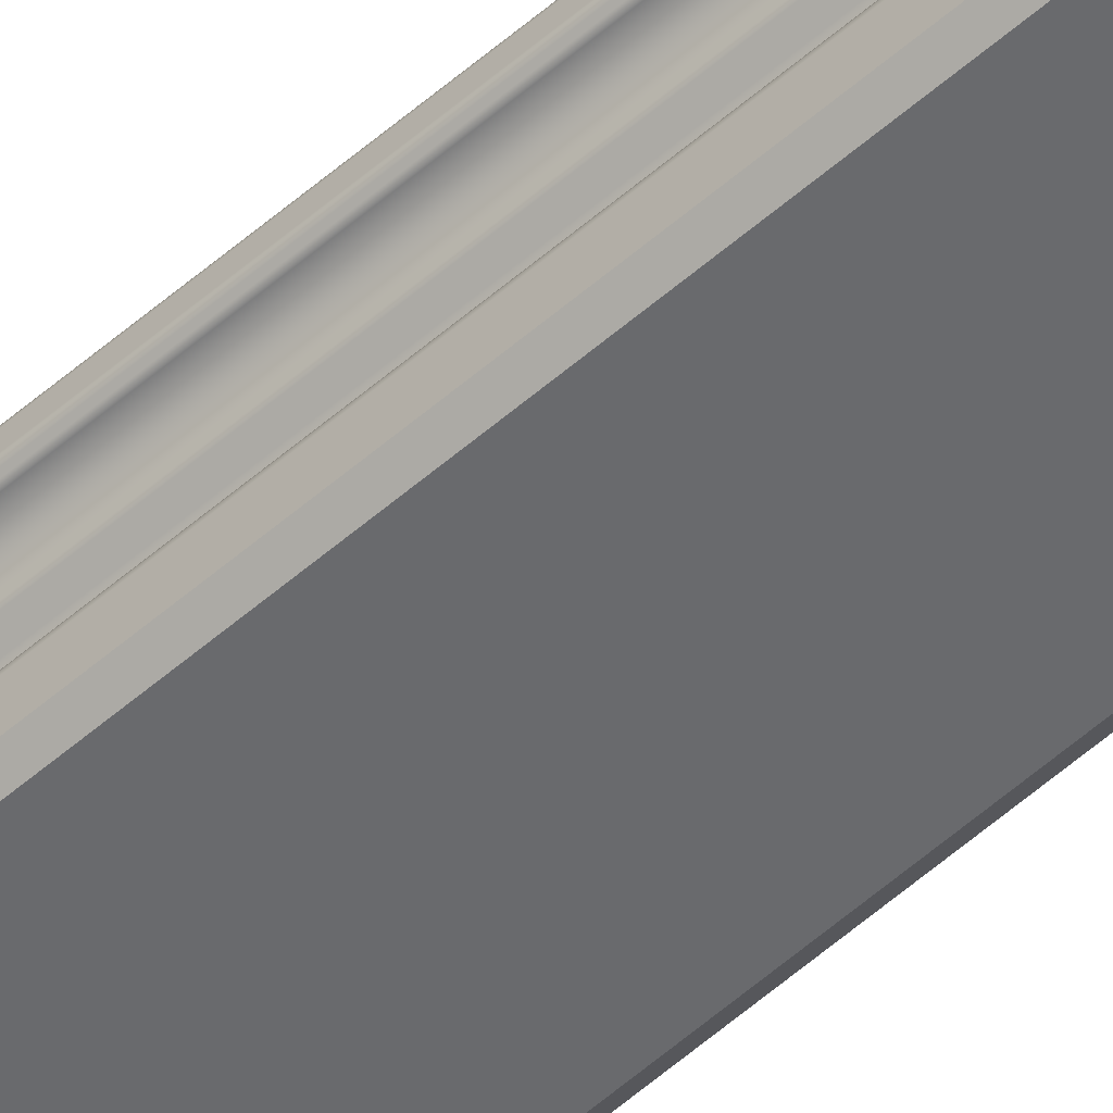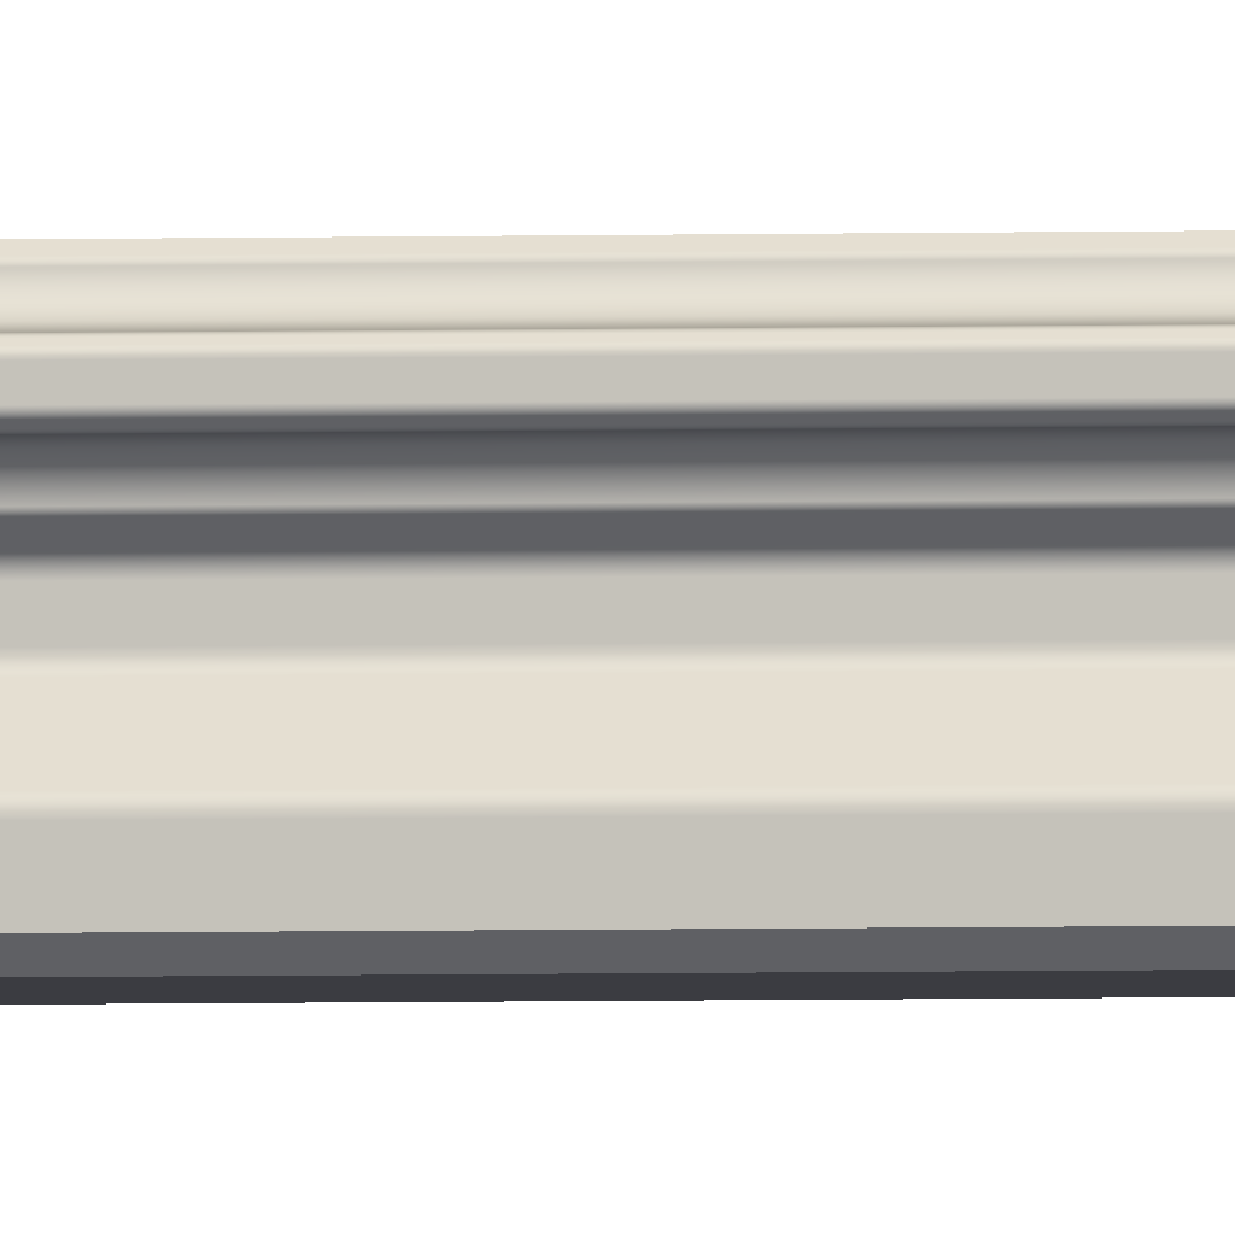
<metadata>
{"format":"obj","ext":"obj","renderer":"f3d","projection":"perspective","resolution":1024,"background":"white","views":[{"elev":-53.1,"azim":-46.4,"up":"+Z"},{"elev":-2.2,"azim":-80.3,"up":"+Z"}]}
</metadata>
<code>
v -50.49 0 0.492
v -50.49 0 0.5977
v -50.49 156.5 0.5977
v -50.49 156.5 0.492
v -50.47 0 0.4566
v -50.48 0 0.467
v -50.49 0 0.479
v -50.49 0 0.492
v -50.49 156.5 0.492
v -50.49 156.5 0.479
v -50.48 156.5 0.467
v -50.47 156.5 0.4566
v -50.46 0 0.4388
v -50.47 0 0.4566
v -50.47 156.5 0.4566
v -50.46 156.5 0.4388
v -50.43 0 0.425
v -50.44 0 0.4278
v -50.45 0 0.4324
v -50.46 0 0.4388
v -50.46 156.5 0.4388
v -50.45 156.5 0.4324
v -50.44 156.5 0.4278
v -50.43 156.5 0.425
v -50.27 0 0.2621
v -50.3 0 0.3373
v -50.35 0 0.3946
v -50.43 0 0.425
v -50.43 156.5 0.425
v -50.35 156.5 0.3946
v -50.3 156.5 0.3373
v -50.27 156.5 0.2621
v -50.25 0 0.2358
v -50.26 0 0.2436
v -50.26 0 0.2524
v -50.27 0 0.2621
v -50.27 156.5 0.2621
v -50.26 156.5 0.2524
v -50.26 156.5 0.2436
v -50.25 156.5 0.2358
v -50.18 0 0.1605
v -50.25 0 0.2358
v -50.25 156.5 0.2358
v -50.18 156.5 0.1605
v -50.15 0 0.08982
v -50.15 0 0.1157
v -50.16 0 0.1398
v -50.18 0 0.1605
v -50.18 156.5 0.1605
v -50.16 156.5 0.1398
v -50.15 156.5 0.1157
v -50.15 156.5 0.08982
v -50.15 0 -0.06619
v -50.15 0 0.08982
v -50.15 156.5 0.08982
v -50.15 156.5 -0.06619
v -50.18 0 -0.1369
v -50.16 0 -0.1162
v -50.15 0 -0.09207
v -50.15 0 -0.06619
v -50.15 156.5 -0.06619
v -50.15 156.5 -0.09207
v -50.16 156.5 -0.1162
v -50.18 156.5 -0.1369
v -50.46 0 -0.4183
v -50.18 0 -0.1369
v -50.18 156.5 -0.1369
v -50.46 156.5 -0.4183
v -50.49 0 -0.489
v -50.48 0 -0.4632
v -50.47 0 -0.439
v -50.46 0 -0.4183
v -50.46 156.5 -0.4183
v -50.47 156.5 -0.439
v -50.48 156.5 -0.4632
v -50.49 156.5 -0.489
v -50.49 0 -0.7547
v -50.49 0 -0.489
v -50.49 156.5 -0.489
v -50.49 156.5 -0.7547
v -50.39 0 -0.8547
v -50.49 0 -0.7547
v -50.49 156.5 -0.7547
v -50.39 156.5 -0.8547
v -48.59 0 -0.8547
v -50.39 0 -0.8547
v -50.39 156.5 -0.8547
v -48.59 156.5 -0.8547
v -48.49 0 -0.7547
v -48.59 0 -0.8547
v -48.59 156.5 -0.8547
v -48.49 156.5 -0.7547
v -48.49 0 -0.489
v -48.49 0 -0.7547
v -48.49 156.5 -0.7547
v -48.49 156.5 -0.489
v -48.52 0 -0.4183
v -48.5 0 -0.439
v -48.49 0 -0.4632
v -48.49 0 -0.489
v -48.49 156.5 -0.489
v -48.49 156.5 -0.4632
v -48.5 156.5 -0.439
v -48.52 156.5 -0.4183
v -48.8 0 -0.1369
v -48.52 0 -0.4183
v -48.52 156.5 -0.4183
v -48.8 156.5 -0.1369
v -48.83 0 -0.06619
v -48.82 0 -0.09207
v -48.81 0 -0.1162
v -48.8 0 -0.1369
v -48.8 156.5 -0.1369
v -48.81 156.5 -0.1162
v -48.82 156.5 -0.09207
v -48.83 156.5 -0.06619
v -48.83 0 0.08982
v -48.83 0 -0.06619
v -48.83 156.5 -0.06619
v -48.83 156.5 0.08982
v -48.8 0 0.1605
v -48.81 0 0.1398
v -48.82 0 0.1157
v -48.83 0 0.08982
v -48.83 156.5 0.08982
v -48.82 156.5 0.1157
v -48.81 156.5 0.1398
v -48.8 156.5 0.1605
v -48.72 0 0.2358
v -48.8 0 0.1605
v -48.8 156.5 0.1605
v -48.72 156.5 0.2358
v -48.71 0 0.2621
v -48.71 0 0.2524
v -48.72 0 0.2436
v -48.72 0 0.2358
v -48.72 156.5 0.2358
v -48.72 156.5 0.2436
v -48.71 156.5 0.2524
v -48.71 156.5 0.2621
v -48.55 0 0.425
v -48.62 0 0.3946
v -48.68 0 0.3373
v -48.71 0 0.2621
v -48.71 156.5 0.2621
v -48.68 156.5 0.3373
v -48.62 156.5 0.3946
v -48.55 156.5 0.425
v -48.52 0 0.4388
v -48.53 0 0.4324
v -48.54 0 0.4278
v -48.55 0 0.425
v -48.55 156.5 0.425
v -48.54 156.5 0.4278
v -48.53 156.5 0.4324
v -48.52 156.5 0.4388
v -48.5 0 0.4566
v -48.52 0 0.4388
v -48.52 156.5 0.4388
v -48.5 156.5 0.4566
v -48.49 0 0.492
v -48.49 0 0.479
v -48.49 0 0.467
v -48.5 0 0.4566
v -48.5 156.5 0.4566
v -48.49 156.5 0.467
v -48.49 156.5 0.479
v -48.49 156.5 0.492
v -48.49 0 0.5977
v -48.49 0 0.492
v -48.49 156.5 0.492
v -48.49 156.5 0.5977
v -48.5 0 0.633
v -48.49 0 0.6227
v -48.49 0 0.6106
v -48.49 0 0.5977
v -48.49 156.5 0.5977
v -48.49 156.5 0.6106
v -48.49 156.5 0.6227
v -48.5 156.5 0.633
v -48.52 0 0.6521
v -48.5 0 0.633
v -48.5 156.5 0.633
v -48.52 156.5 0.6521
v -48.55 0 0.6658
v -48.54 0 0.663
v -48.53 0 0.6584
v -48.52 0 0.6521
v -48.52 156.5 0.6521
v -48.53 156.5 0.6584
v -48.54 156.5 0.663
v -48.55 156.5 0.6658
v -48.71 0 0.8276
v -48.68 0 0.753
v -48.62 0 0.6961
v -48.55 0 0.6658
v -48.55 156.5 0.6658
v -48.62 156.5 0.6961
v -48.68 156.5 0.753
v -48.71 156.5 0.8276
v -48.72 0 0.8536
v -48.72 0 0.8459
v -48.71 0 0.8371
v -48.71 0 0.8276
v -48.71 156.5 0.8276
v -48.71 156.5 0.8371
v -48.72 156.5 0.8459
v -48.72 156.5 0.8536
v -48.77 0 0.8953
v -48.72 0 0.8536
v -48.72 156.5 0.8536
v -48.77 156.5 0.8953
v -50.21 0 0.8953
v -48.77 0 0.8953
v -48.77 156.5 0.8953
v -50.21 156.5 0.8953
v -50.25 0 0.8536
v -50.21 0 0.8953
v -50.21 156.5 0.8953
v -50.25 156.5 0.8536
v -50.27 0 0.8276
v -50.26 0 0.8371
v -50.26 0 0.8459
v -50.25 0 0.8536
v -50.25 156.5 0.8536
v -50.26 156.5 0.8459
v -50.26 156.5 0.8371
v -50.27 156.5 0.8276
v -50.43 0 0.6658
v -50.35 0 0.6961
v -50.3 0 0.753
v -50.27 0 0.8276
v -50.27 156.5 0.8276
v -50.3 156.5 0.753
v -50.35 156.5 0.6961
v -50.43 156.5 0.6658
v -50.45 0 0.6521
v -50.45 0 0.6584
v -50.44 0 0.663
v -50.43 0 0.6658
v -50.43 156.5 0.6658
v -50.44 156.5 0.663
v -50.45 156.5 0.6584
v -50.45 156.5 0.6521
v -50.47 0 0.633
v -50.45 0 0.6521
v -50.45 156.5 0.6521
v -50.47 156.5 0.633
v -50.49 0 0.5977
v -50.49 0 0.6106
v -50.48 0 0.6227
v -50.47 0 0.633
v -50.47 156.5 0.633
v -50.48 156.5 0.6227
v -50.49 156.5 0.6106
v -50.49 156.5 0.5977
v -50.49 156.5 0.5977
v -50.49 156.5 0.6106
v -50.48 156.5 0.6227
v -50.47 156.5 0.633
v -50.45 156.5 0.6521
v -50.45 156.5 0.6584
v -50.44 156.5 0.663
v -50.43 156.5 0.6658
v -50.35 156.5 0.6961
v -50.3 156.5 0.753
v -50.27 156.5 0.8276
v -50.26 156.5 0.8371
v -50.26 156.5 0.8459
v -50.25 156.5 0.8536
v -50.21 156.5 0.8953
v -48.77 156.5 0.8953
v -48.72 156.5 0.8536
v -48.72 156.5 0.8459
v -48.71 156.5 0.8371
v -48.71 156.5 0.8276
v -48.68 156.5 0.753
v -48.62 156.5 0.6961
v -48.55 156.5 0.6658
v -48.54 156.5 0.663
v -48.53 156.5 0.6584
v -48.52 156.5 0.6521
v -48.5 156.5 0.633
v -48.49 156.5 0.6227
v -48.49 156.5 0.6106
v -48.49 156.5 0.5977
v -48.49 156.5 0.492
v -48.49 156.5 0.479
v -48.49 156.5 0.467
v -48.5 156.5 0.4566
v -48.52 156.5 0.4388
v -48.53 156.5 0.4324
v -48.54 156.5 0.4278
v -48.55 156.5 0.425
v -48.62 156.5 0.3946
v -48.68 156.5 0.3373
v -48.71 156.5 0.2621
v -48.71 156.5 0.2524
v -48.72 156.5 0.2436
v -48.72 156.5 0.2358
v -48.8 156.5 0.1605
v -48.81 156.5 0.1398
v -48.82 156.5 0.1157
v -48.83 156.5 0.08982
v -48.83 156.5 -0.06619
v -48.82 156.5 -0.09207
v -48.81 156.5 -0.1162
v -48.8 156.5 -0.1369
v -48.52 156.5 -0.4183
v -48.5 156.5 -0.439
v -48.49 156.5 -0.4632
v -48.49 156.5 -0.489
v -48.49 156.5 -0.7547
v -48.59 156.5 -0.8547
v -50.39 156.5 -0.8547
v -50.49 156.5 -0.7547
v -50.49 156.5 -0.489
v -50.48 156.5 -0.4632
v -50.47 156.5 -0.439
v -50.46 156.5 -0.4183
v -50.18 156.5 -0.1369
v -50.16 156.5 -0.1162
v -50.15 156.5 -0.09207
v -50.15 156.5 -0.06619
v -50.15 156.5 0.08982
v -50.15 156.5 0.1157
v -50.16 156.5 0.1398
v -50.18 156.5 0.1605
v -50.25 156.5 0.2358
v -50.26 156.5 0.2436
v -50.26 156.5 0.2524
v -50.27 156.5 0.2621
v -50.3 156.5 0.3373
v -50.35 156.5 0.3946
v -50.43 156.5 0.425
v -50.44 156.5 0.4278
v -50.45 156.5 0.4324
v -50.46 156.5 0.4388
v -50.47 156.5 0.4566
v -50.48 156.5 0.467
v -50.49 156.5 0.479
v -50.49 156.5 0.492
v -50.47 0 0.633
v -50.48 0 0.6227
v -50.49 0 0.6106
v -50.49 0 0.5977
v -50.49 0 0.492
v -50.49 0 0.479
v -50.48 0 0.467
v -50.47 0 0.4566
v -50.46 0 0.4388
v -50.45 0 0.4324
v -50.44 0 0.4278
v -50.43 0 0.425
v -50.35 0 0.3946
v -50.3 0 0.3373
v -50.27 0 0.2621
v -50.26 0 0.2524
v -50.26 0 0.2436
v -50.25 0 0.2358
v -50.18 0 0.1605
v -50.16 0 0.1398
v -50.15 0 0.1157
v -50.15 0 0.08982
v -50.15 0 -0.06619
v -50.15 0 -0.09207
v -50.16 0 -0.1162
v -50.18 0 -0.1369
v -50.46 0 -0.4183
v -50.47 0 -0.439
v -50.48 0 -0.4632
v -50.49 0 -0.489
v -50.49 0 -0.7547
v -50.39 0 -0.8547
v -48.59 0 -0.8547
v -48.49 0 -0.7547
v -48.49 0 -0.489
v -48.49 0 -0.4632
v -48.5 0 -0.439
v -48.52 0 -0.4183
v -48.8 0 -0.1369
v -48.81 0 -0.1162
v -48.82 0 -0.09207
v -48.83 0 -0.06619
v -48.83 0 0.08982
v -48.82 0 0.1157
v -48.81 0 0.1398
v -48.8 0 0.1605
v -48.72 0 0.2358
v -48.72 0 0.2436
v -48.71 0 0.2524
v -48.71 0 0.2621
v -48.68 0 0.3373
v -48.62 0 0.3946
v -48.55 0 0.425
v -48.54 0 0.4278
v -48.53 0 0.4324
v -48.52 0 0.4388
v -48.5 0 0.4566
v -48.49 0 0.467
v -48.49 0 0.479
v -48.49 0 0.492
v -48.49 0 0.5977
v -48.49 0 0.6106
v -48.49 0 0.6227
v -48.5 0 0.633
v -48.52 0 0.6521
v -48.53 0 0.6584
v -48.54 0 0.663
v -48.55 0 0.6658
v -48.62 0 0.6961
v -48.68 0 0.753
v -48.71 0 0.8276
v -48.71 0 0.8371
v -48.72 0 0.8459
v -48.72 0 0.8536
v -48.77 0 0.8953
v -50.21 0 0.8953
v -50.25 0 0.8536
v -50.26 0 0.8459
v -50.26 0 0.8371
v -50.27 0 0.8276
v -50.3 0 0.753
v -50.35 0 0.6961
v -50.43 0 0.6658
v -50.44 0 0.663
v -50.45 0 0.6584
v -50.45 0 0.6521
g 675a1cb0-e33e-11ea-8235-54bf646e7e1f
f 1 2 4
f 4 2 3
g 6762a8a6-e33e-11ea-a67a-54bf646e7e1f
f 12 5 11
f 11 5 6
f 11 6 10
f 10 6 7
f 10 7 9
f 9 7 8
g 676b5ba8-e33e-11ea-84b3-54bf646e7e1f
f 13 14 16
f 16 14 15
g 6773c062-e33e-11ea-92f7-54bf646e7e1f
f 24 17 23
f 23 17 18
f 23 18 22
f 22 18 19
f 22 19 21
f 21 19 20
g 677c735e-e33e-11ea-b126-54bf646e7e1f
f 32 25 31
f 31 25 26
f 31 26 30
f 30 26 27
f 30 27 29
f 29 27 28
g 67c31cb0-e33e-11ea-8da2-54bf646e7e1f
f 40 33 39
f 39 33 34
f 39 34 38
f 38 34 35
f 38 35 37
f 37 35 36
g 67ce8f24-e33e-11ea-96d1-54bf646e7e1f
f 41 42 44
f 44 42 43
g 67daebc8-e33e-11ea-8078-54bf646e7e1f
f 52 45 51
f 51 45 46
f 51 46 50
f 50 46 47
f 50 47 49
f 49 47 48
g 67e6ac22-e33e-11ea-bb81-54bf646e7e1f
f 53 54 56
f 56 54 55
g 67f15aca-e33e-11ea-8fa6-54bf646e7e1f
f 64 57 63
f 63 57 58
f 63 58 62
f 62 58 59
f 62 59 61
f 61 59 60
g 6832aca8-e33e-11ea-84a6-54bf646e7e1f
f 65 66 68
f 68 66 67
g 683ce652-e33e-11ea-a66d-54bf646e7e1f
f 76 69 75
f 75 69 70
f 75 70 74
f 74 70 71
f 74 71 73
f 73 71 72
g 68465cba-e33e-11ea-af1b-54bf646e7e1f
f 77 78 80
f 80 78 79
g 685159c2-e33e-11ea-89e0-54bf646e7e1f
f 81 82 84
f 84 82 83
g 685c56b8-e33e-11ea-afda-54bf646e7e1f
f 85 86 88
f 88 86 87
g 68a5e646-e33e-11ea-9518-54bf646e7e1f
f 89 90 92
f 92 90 91
g 68b04714-e33e-11ea-b606-54bf646e7e1f
f 93 94 96
f 96 94 95
g 68ba80d2-e33e-11ea-8993-54bf646e7e1f
f 104 97 103
f 103 97 98
f 103 98 102
f 102 98 99
f 102 99 101
f 101 99 100
g 68c381c6-e33e-11ea-b5b7-54bf646e7e1f
f 105 106 108
f 108 106 107
g 68ccd128-e33e-11ea-a2de-54bf646e7e1f
f 116 109 115
f 115 109 110
f 115 110 114
f 114 110 111
f 114 111 113
f 113 111 112
g 691c0636-e33e-11ea-ab34-54bf646e7e1f
f 117 118 120
f 120 118 119
g 6929746c-e33e-11ea-93da-54bf646e7e1f
f 128 121 127
f 127 121 122
f 127 122 126
f 126 122 123
f 126 123 125
f 125 123 124
g 69358326-e33e-11ea-b905-54bf646e7e1f
f 129 130 132
f 132 130 131
g 69416a82-e33e-11ea-bb2b-54bf646e7e1f
f 140 133 139
f 139 133 134
f 139 134 138
f 138 134 135
f 138 135 137
f 137 135 136
g 694e150a-e33e-11ea-9775-54bf646e7e1f
f 148 141 147
f 147 141 142
f 147 142 146
f 146 142 143
f 146 143 145
f 145 143 144
g 698c59ae-e33e-11ea-aec4-54bf646e7e1f
f 156 149 155
f 155 149 150
f 155 150 154
f 154 150 151
f 154 151 153
f 153 151 152
g 6997f2cc-e33e-11ea-986e-54bf646e7e1f
f 157 158 160
f 160 158 159
g 69a33de8-e33e-11ea-af1c-54bf646e7e1f
f 168 161 167
f 167 161 162
f 167 162 166
f 166 162 163
f 166 163 165
f 165 163 164
g 69acb43a-e33e-11ea-ab1e-54bf646e7e1f
f 169 170 172
f 172 170 171
g 69b678ca-e33e-11ea-ae7b-54bf646e7e1f
f 180 173 179
f 179 173 174
f 179 174 178
f 178 174 175
f 178 175 177
f 177 175 176
g 69f866d8-e33e-11ea-a9d3-54bf646e7e1f
f 181 182 184
f 184 182 183
g 6a02c7ac-e33e-11ea-9391-54bf646e7e1f
f 192 185 191
f 191 185 186
f 191 186 190
f 190 186 187
f 190 187 189
f 189 187 188
g 6a0e1300-e33e-11ea-ac1c-54bf646e7e1f
f 200 193 199
f 199 193 194
f 199 194 198
f 198 194 195
f 198 195 197
f 197 195 196
g 6a19fa24-e33e-11ea-b68b-54bf646e7e1f
f 208 201 207
f 207 201 202
f 207 202 206
f 206 202 203
f 206 203 205
f 205 203 204
g 6a2593a8-e33e-11ea-bfa5-54bf646e7e1f
f 209 210 212
f 212 210 211
g 6a673392-e33e-11ea-a2bd-54bf646e7e1f
f 213 214 216
f 216 214 215
g 6a762850-e33e-11ea-a71c-54bf646e7e1f
f 217 218 220
f 220 218 219
g 6a87dc64-e33e-11ea-9b0d-54bf646e7e1f
f 228 221 227
f 227 221 222
f 227 222 226
f 226 222 223
f 226 223 225
f 225 223 224
g 6a92d99e-e33e-11ea-afa8-54bf646e7e1f
f 236 229 235
f 235 229 230
f 235 230 234
f 234 230 231
f 234 231 233
f 233 231 232
g 6a9ee7de-e33e-11ea-a9d9-54bf646e7e1f
f 244 237 243
f 243 237 238
f 243 238 242
f 242 238 239
f 242 239 241
f 241 239 240
g 6addefa8-e33e-11ea-9d86-54bf646e7e1f
f 245 246 248
f 248 246 247
g 6aebac2e-e33e-11ea-a09d-54bf646e7e1f
f 256 249 255
f 255 249 250
f 255 250 254
f 254 250 251
f 254 251 253
f 253 251 252
g 6af6a922-e33e-11ea-89fd-54bf646e7e1f
f 258 260 257
f 257 260 261
f 257 261 264
f 264 261 262
f 264 262 263
f 258 259 260
f 265 334 264
f 264 334 335
f 264 335 342
f 342 335 338
f 342 338 339
f 334 265 333
f 333 265 266
f 333 266 328
f 328 266 271
f 328 271 327
f 327 271 272
f 327 272 302
f 302 272 301
f 301 272 277
f 301 277 296
f 296 277 278
f 296 278 295
f 295 278 279
f 295 279 294
f 294 279 287
f 294 287 291
f 291 287 290
f 290 287 288
f 290 288 289
f 266 267 271
f 271 267 270
f 270 267 268
f 270 268 269
f 277 272 276
f 276 272 273
f 276 273 275
f 275 273 274
f 280 281 279
f 279 281 282
f 279 282 286
f 286 282 283
f 286 283 285
f 285 283 284
f 286 287 279
f 291 292 294
f 294 292 293
f 296 297 301
f 301 297 300
f 300 297 298
f 300 298 299
f 327 302 326
f 326 302 303
f 326 303 325
f 325 303 304
f 325 304 324
f 324 304 305
f 324 305 323
f 323 305 306
f 323 306 322
f 322 306 307
f 322 307 321
f 321 307 308
f 321 308 315
f 315 308 314
f 314 308 309
f 314 309 312
f 312 309 311
f 311 309 310
f 312 313 314
f 316 317 315
f 315 317 320
f 315 320 321
f 317 318 320
f 320 318 319
f 333 328 332
f 332 328 329
f 332 329 331
f 331 329 330
f 336 337 335
f 335 337 338
f 340 341 339
f 339 341 342
f 342 257 264
g 6b02424a-e33e-11ea-883a-54bf646e7e1f
f 344 345 343
f 343 345 346
f 343 346 428
f 428 346 425
f 428 425 427
f 427 425 426
f 346 347 425
f 425 347 354
f 425 354 355
f 348 350 347
f 347 350 351
f 347 351 354
f 354 351 352
f 354 352 353
f 348 349 350
f 425 355 424
f 424 355 356
f 424 356 423
f 423 356 361
f 423 361 418
f 418 361 362
f 418 362 387
f 387 362 386
f 386 362 363
f 386 363 385
f 385 363 364
f 385 364 384
f 384 364 365
f 384 365 383
f 383 365 366
f 383 366 382
f 382 366 367
f 382 367 381
f 381 367 368
f 381 368 375
f 375 368 374
f 374 368 369
f 374 369 372
f 372 369 371
f 371 369 370
f 356 357 361
f 361 357 360
f 360 357 358
f 360 358 359
f 372 373 374
f 376 377 375
f 375 377 380
f 375 380 381
f 377 378 380
f 380 378 379
f 418 387 417
f 417 387 388
f 417 388 412
f 412 388 393
f 412 393 411
f 411 393 394
f 411 394 410
f 410 394 395
f 410 395 402
f 402 395 398
f 402 398 399
f 393 388 392
f 392 388 389
f 392 389 391
f 391 389 390
f 396 397 395
f 395 397 398
f 400 401 399
f 399 401 402
f 402 403 410
f 410 403 407
f 410 407 408
f 407 403 406
f 406 403 404
f 406 404 405
f 408 409 410
f 412 413 417
f 417 413 416
f 416 413 414
f 416 414 415
f 423 418 422
f 422 418 419
f 422 419 421
f 421 419 420

</code>
